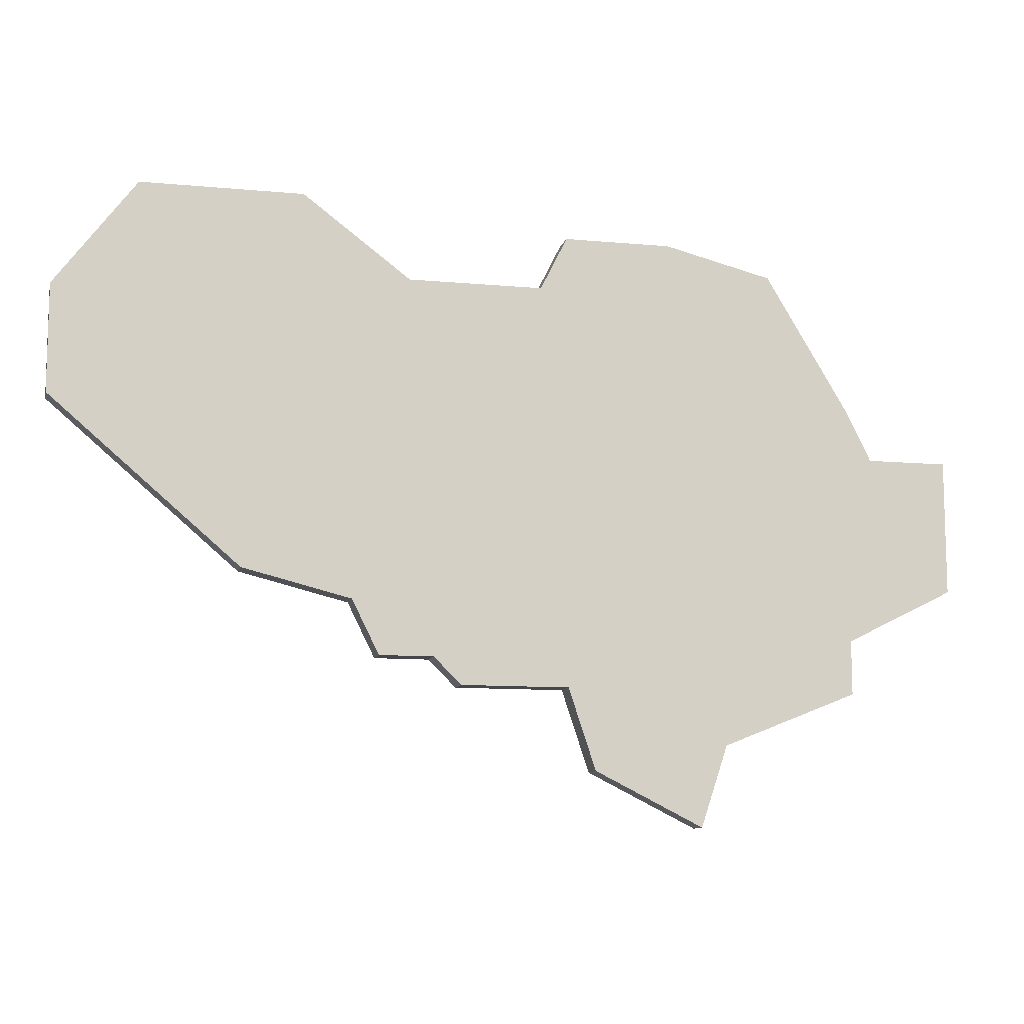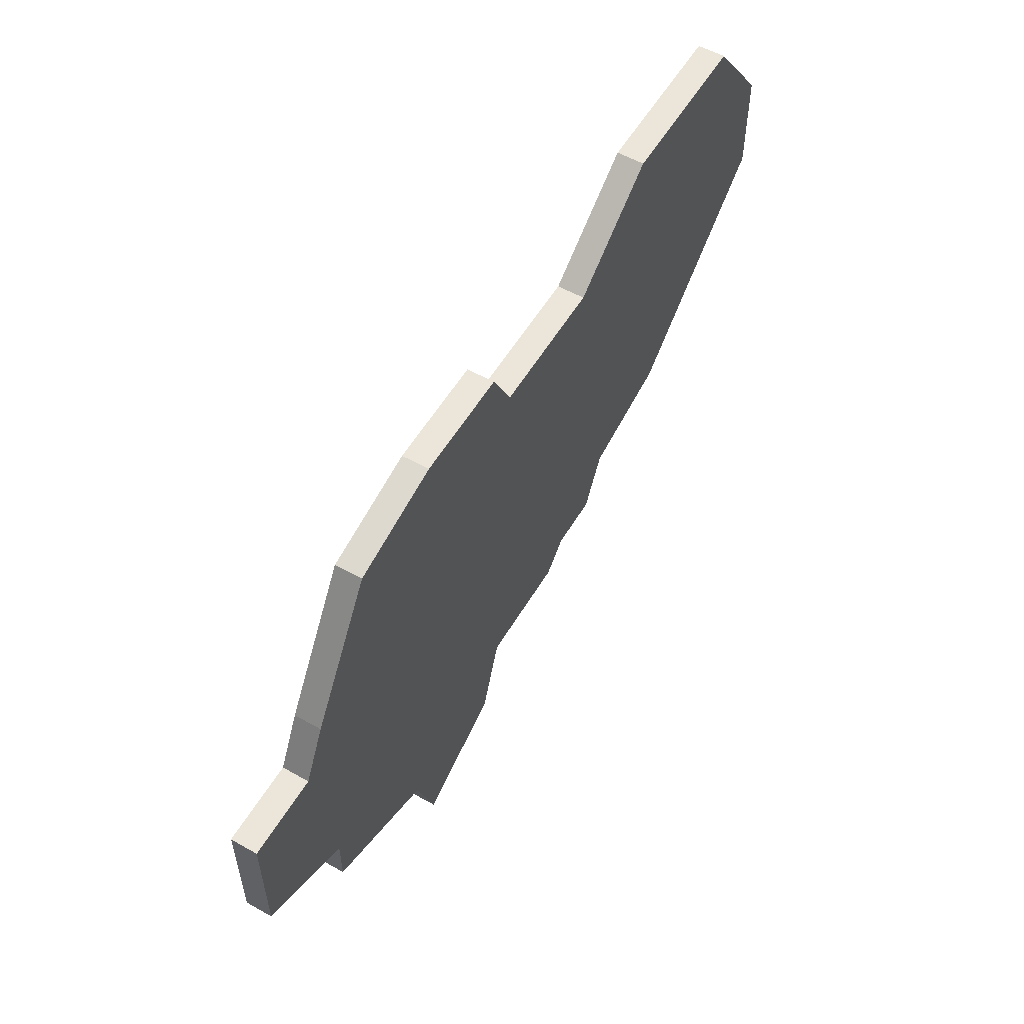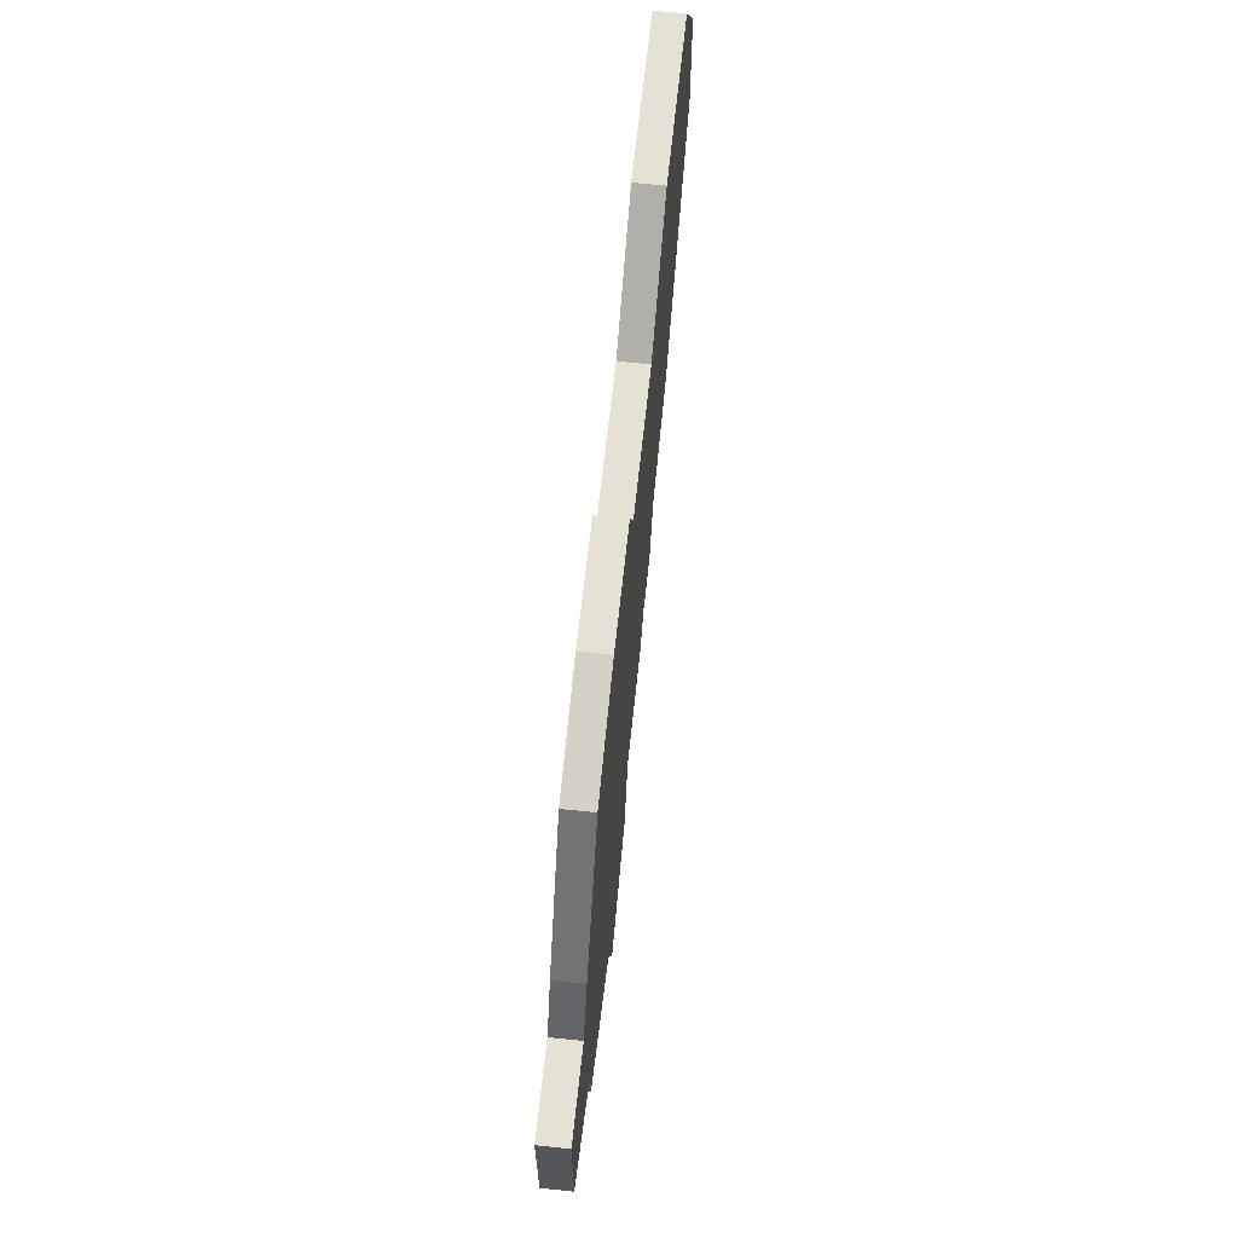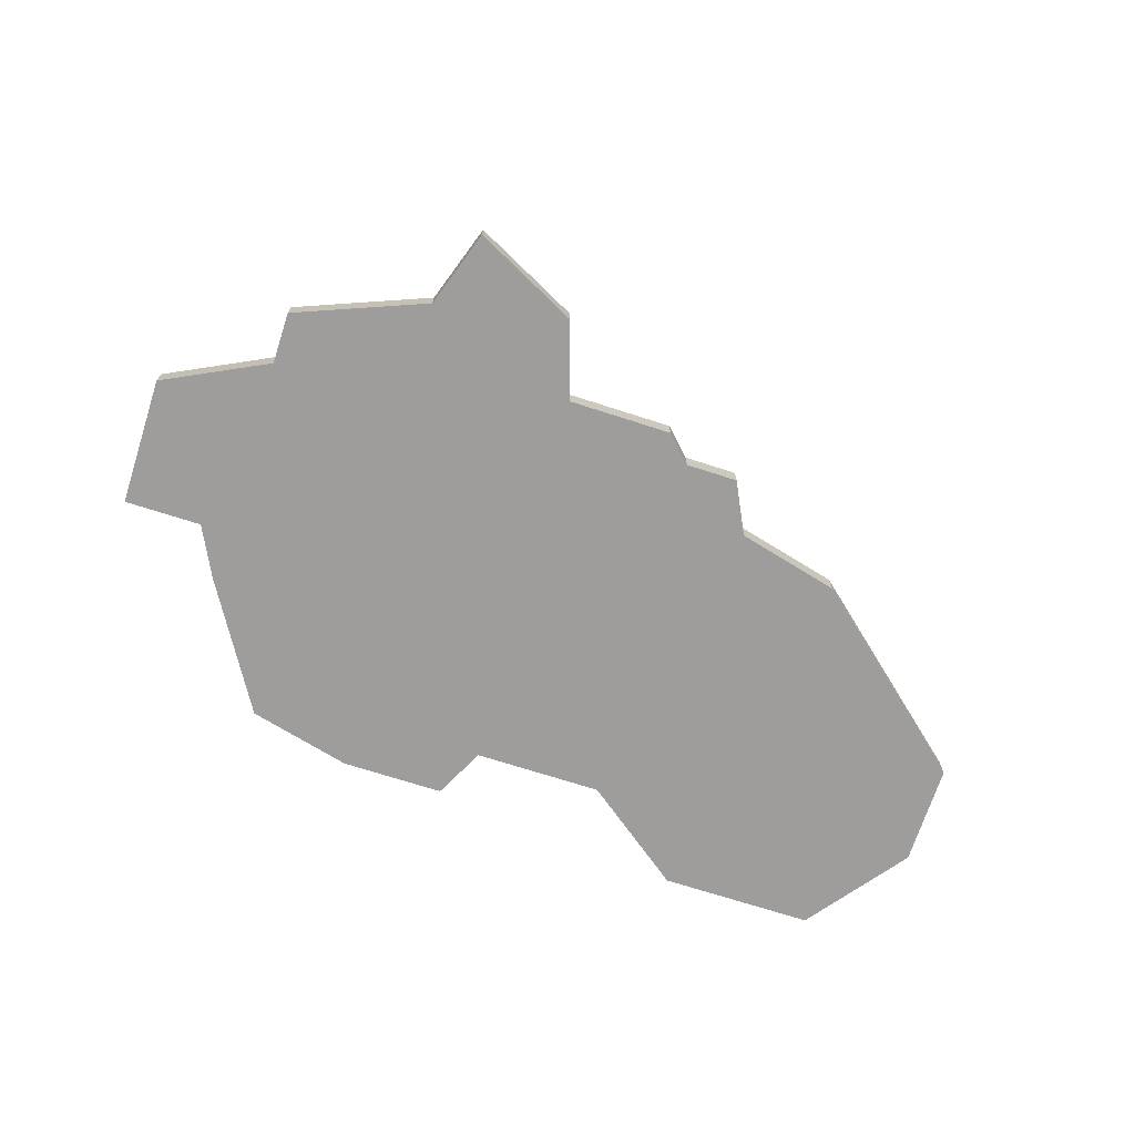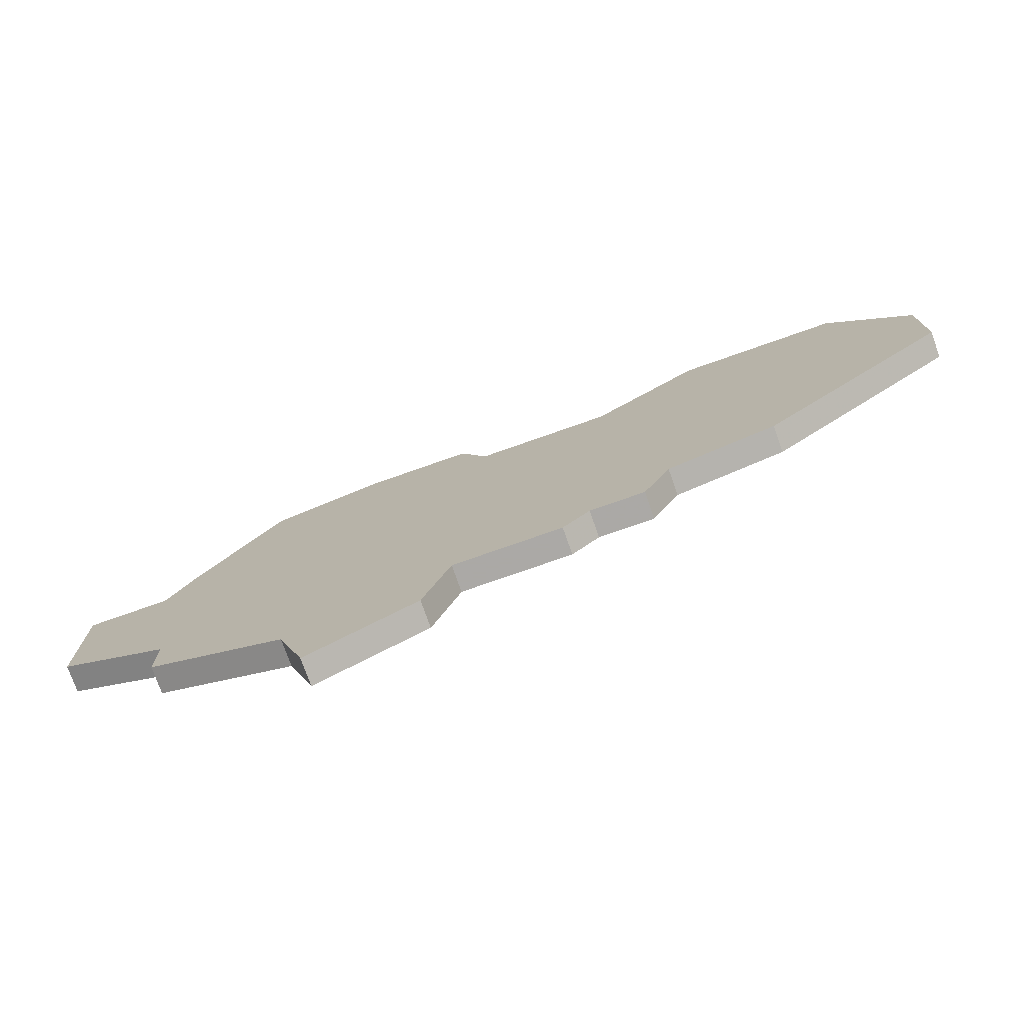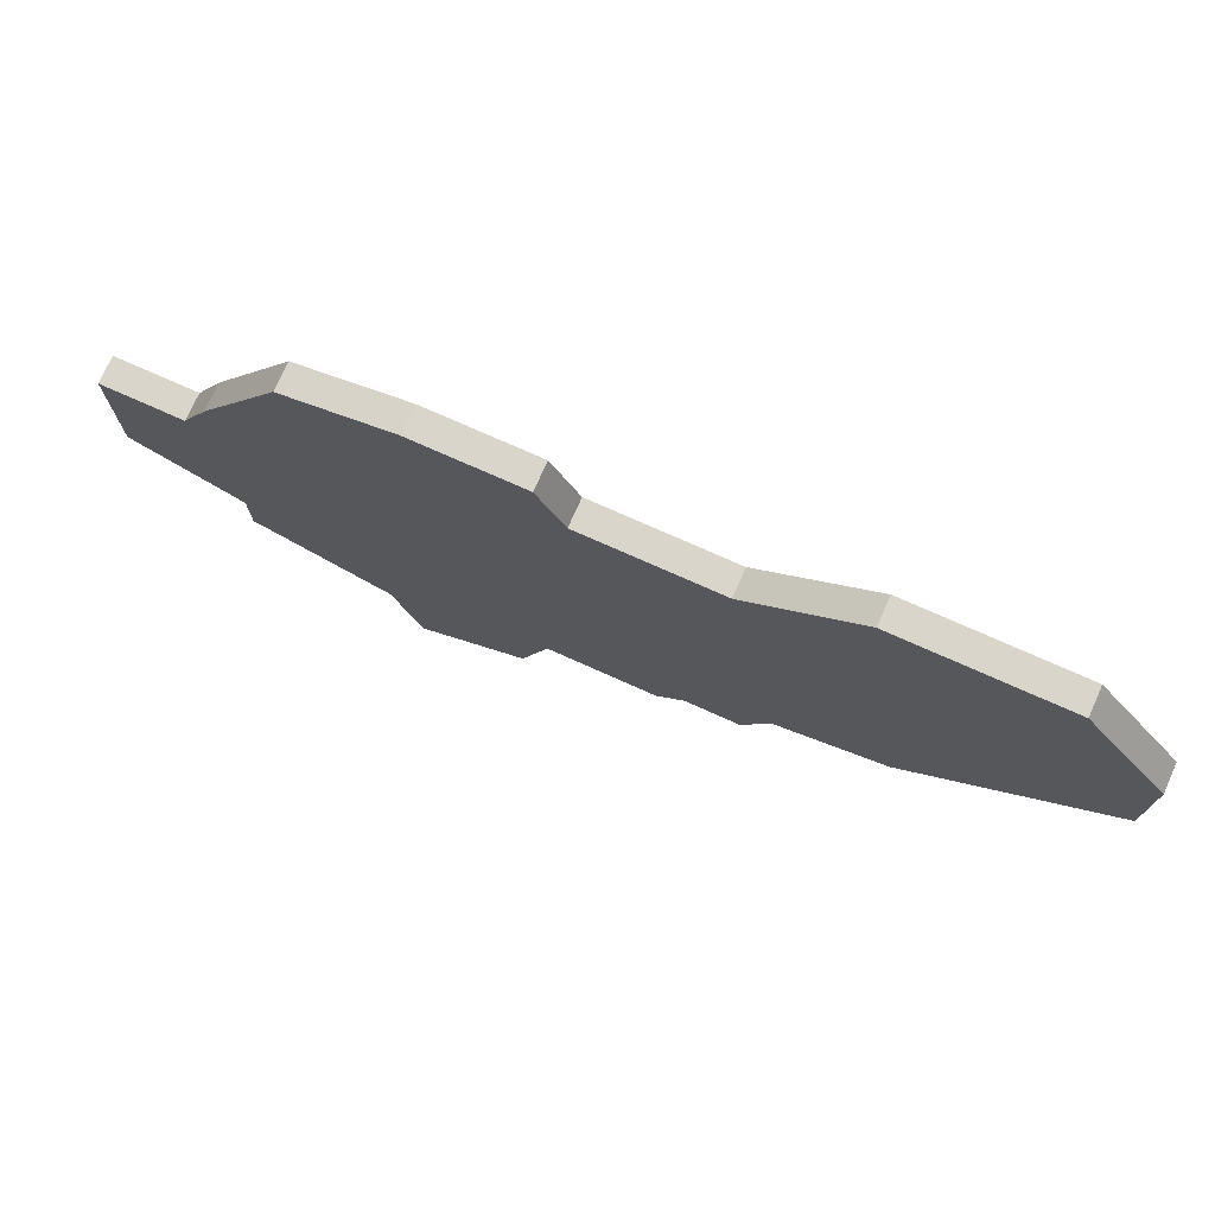
<metadata>
{"format":"obj","ext":"obj","renderer":"f3d","projection":"perspective","resolution":1024,"background":"white","views":[{"elev":-10.6,"azim":166.9,"up":"+Y"},{"elev":56.1,"azim":-59.5,"up":"+Y"},{"elev":64.6,"azim":-84.0,"up":"+Y"},{"elev":-70.6,"azim":-17.9,"up":"+Z"},{"elev":-75.5,"azim":19.4,"up":"+Y"},{"elev":74.6,"azim":24.1,"up":"+Y"}]}
</metadata>
<code>
v 3321 -709 0
v 3320 -711 0
v 3317 -711 0
v 3317 -713 0
v 3317 -716 0
v 3321 -718 0
v 3321 -720 0
v 3326 -722 0
v 3327 -725 0
v 3331 -723 0
v 3332 -720 0
v 3336 -720 0
v 3337 -719 0
v 3339 -719 0
v 3340 -717 0
v 3344 -716 0
v 3351 -710 0
v 3351 -706 0
v 3348 -702 0
v 3345 -702 0
v 3342 -702 0
v 3338 -705 0
v 3333 -705 0
v 3332 -703 0
v 3328 -703 0
v 3324 -704 0
v 3321 -709 1
v 3320 -711 1
v 3317 -711 1
v 3317 -713 1
v 3317 -716 1
v 3321 -718 1
v 3321 -720 1
v 3326 -722 1
v 3327 -725 1
v 3331 -723 1
v 3332 -720 1
v 3336 -720 1
v 3337 -719 1
v 3339 -719 1
v 3340 -717 1
v 3344 -716 1
v 3351 -710 1
v 3351 -706 1
v 3348 -702 1
v 3345 -702 1
v 3342 -702 1
v 3338 -705 1
v 3333 -705 1
v 3332 -703 1
v 3328 -703 1
v 3324 -704 1
f 2 1 26
f 4 3 2
f 6 5 4
f 8 7 6
f 10 9 8
f 13 12 11
f 15 14 13
f 17 16 15
f 19 18 17
f 22 21 20
f 25 24 23
f 2 26 25
f 6 4 2
f 10 8 6
f 15 13 11
f 19 17 15
f 22 20 19
f 2 25 23
f 10 6 2
f 19 15 11
f 2 23 22
f 11 10 2
f 22 19 11
f 11 2 22
f 52 27 28
f 28 29 30
f 30 31 32
f 32 33 34
f 34 35 36
f 37 38 39
f 39 40 41
f 41 42 43
f 43 44 45
f 46 47 48
f 49 50 51
f 51 52 28
f 28 30 32
f 32 34 36
f 37 39 41
f 41 43 45
f 45 46 48
f 49 51 28
f 28 32 36
f 37 41 45
f 48 49 28
f 28 36 37
f 37 45 48
f 48 28 37
f 28 27 2
f 2 27 1
f 29 28 3
f 3 28 2
f 30 29 4
f 4 29 3
f 31 30 5
f 5 30 4
f 32 31 6
f 6 31 5
f 33 32 7
f 7 32 6
f 34 33 8
f 8 33 7
f 35 34 9
f 9 34 8
f 36 35 10
f 10 35 9
f 37 36 11
f 11 36 10
f 38 37 12
f 12 37 11
f 39 38 13
f 13 38 12
f 40 39 14
f 14 39 13
f 41 40 15
f 15 40 14
f 42 41 16
f 16 41 15
f 43 42 17
f 17 42 16
f 44 43 18
f 18 43 17
f 45 44 19
f 19 44 18
f 46 45 20
f 20 45 19
f 47 46 21
f 21 46 20
f 48 47 22
f 22 47 21
f 49 48 23
f 23 48 22
f 50 49 24
f 24 49 23
f 51 50 25
f 25 50 24
f 27 52 1
f 1 52 26
f 52 51 26
f 26 51 25

</code>
